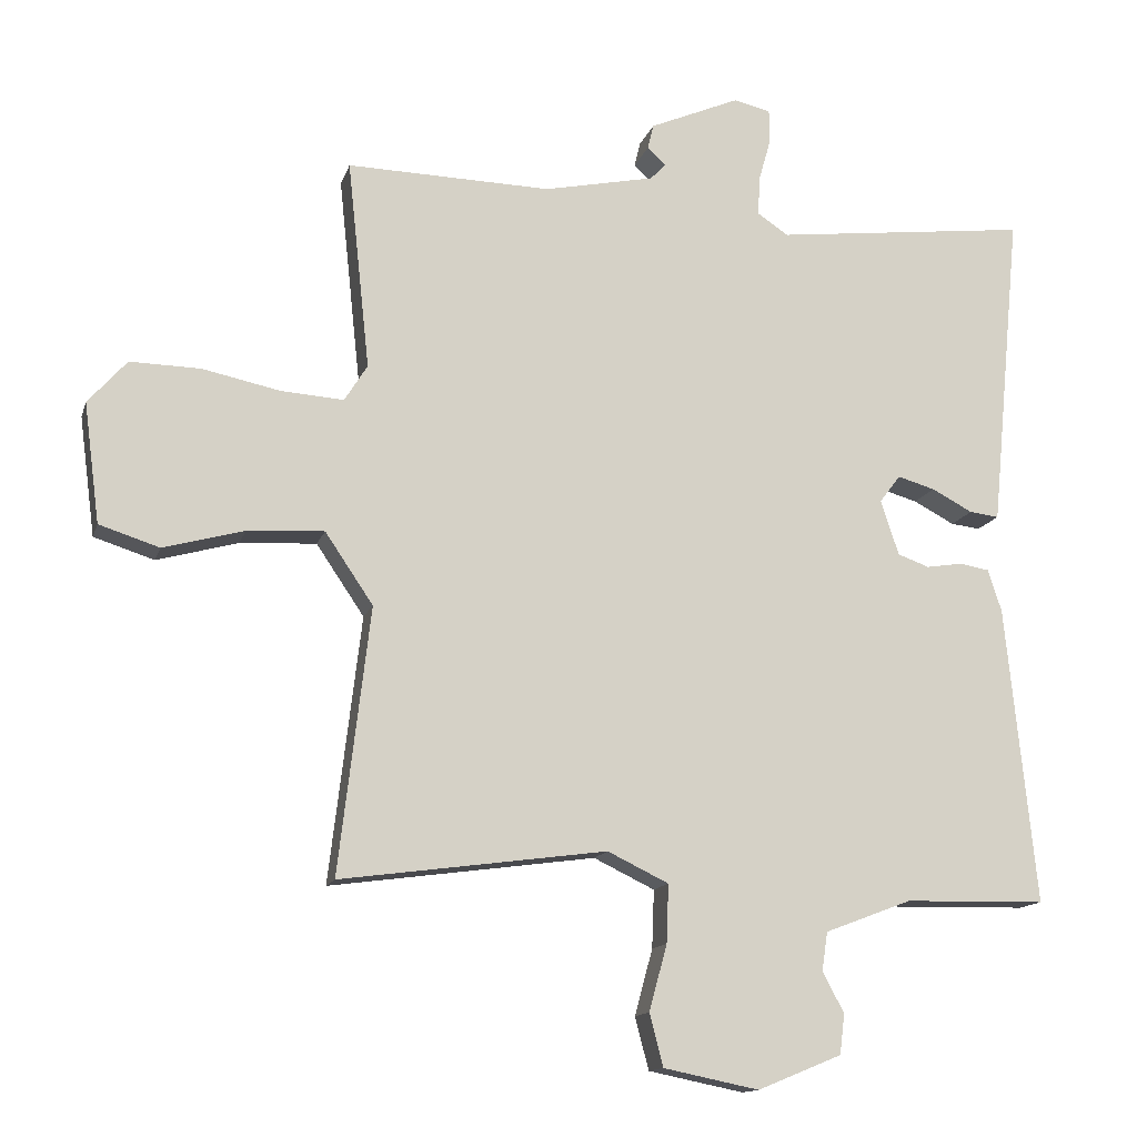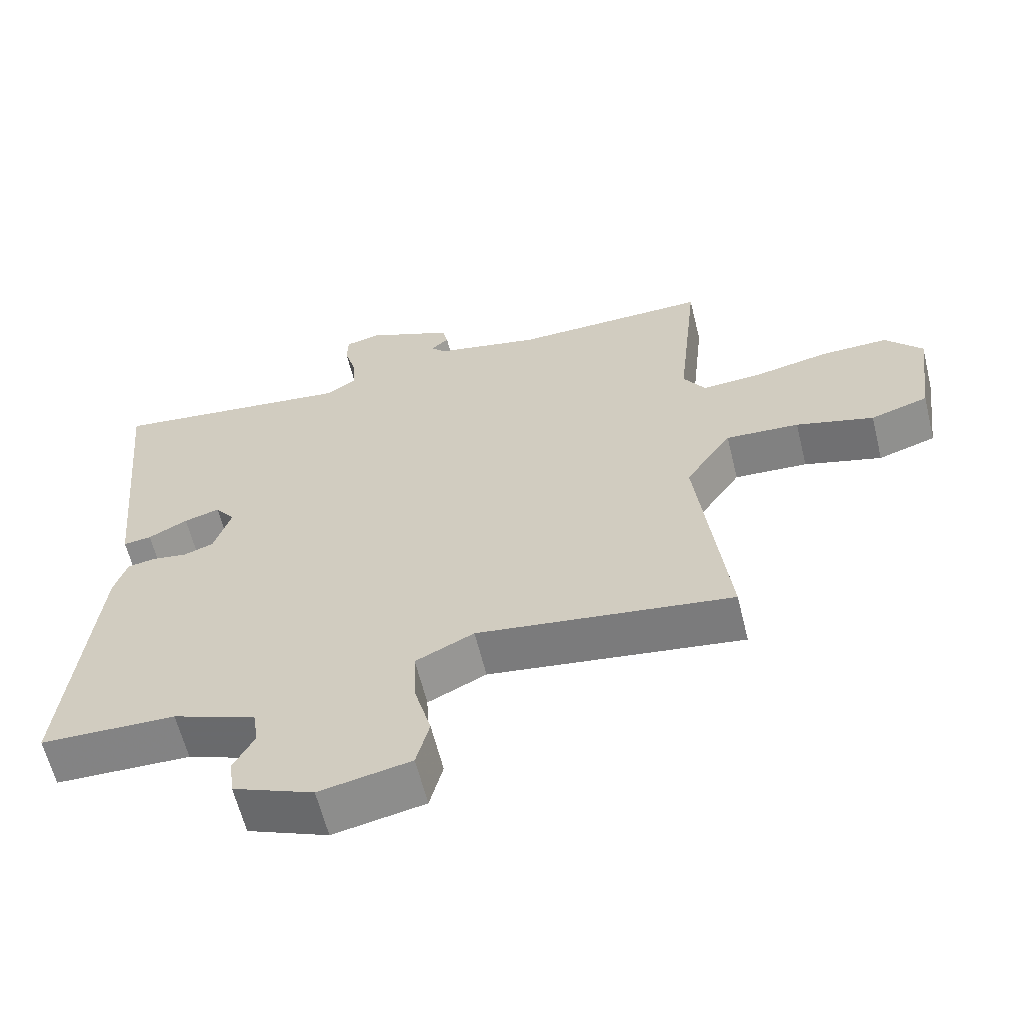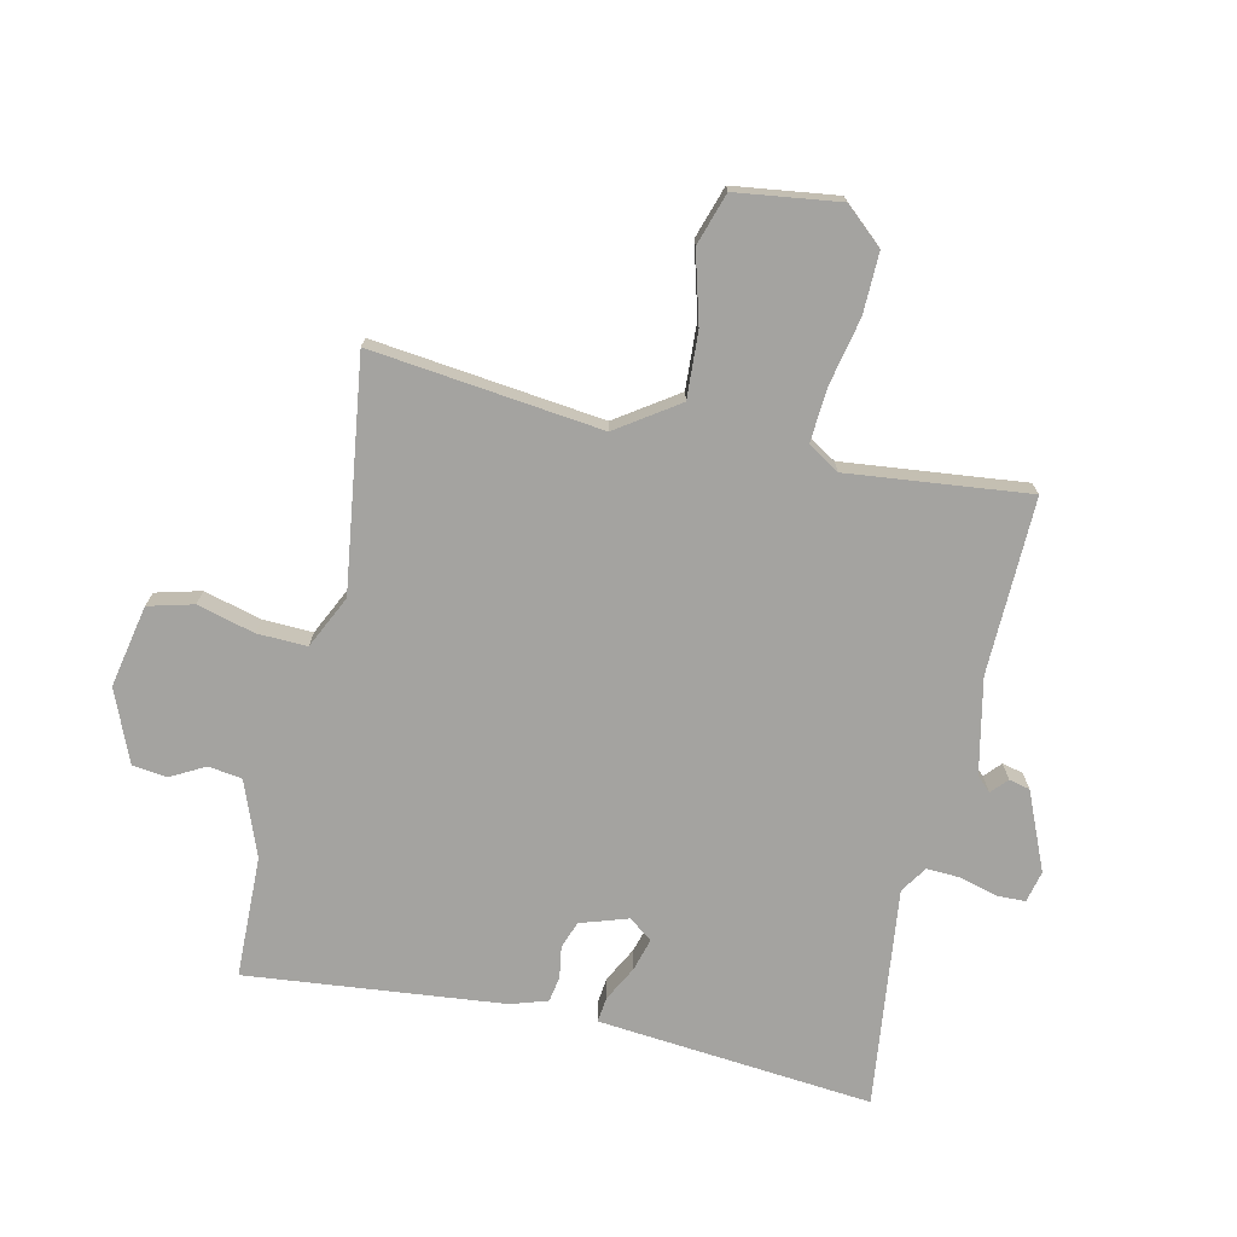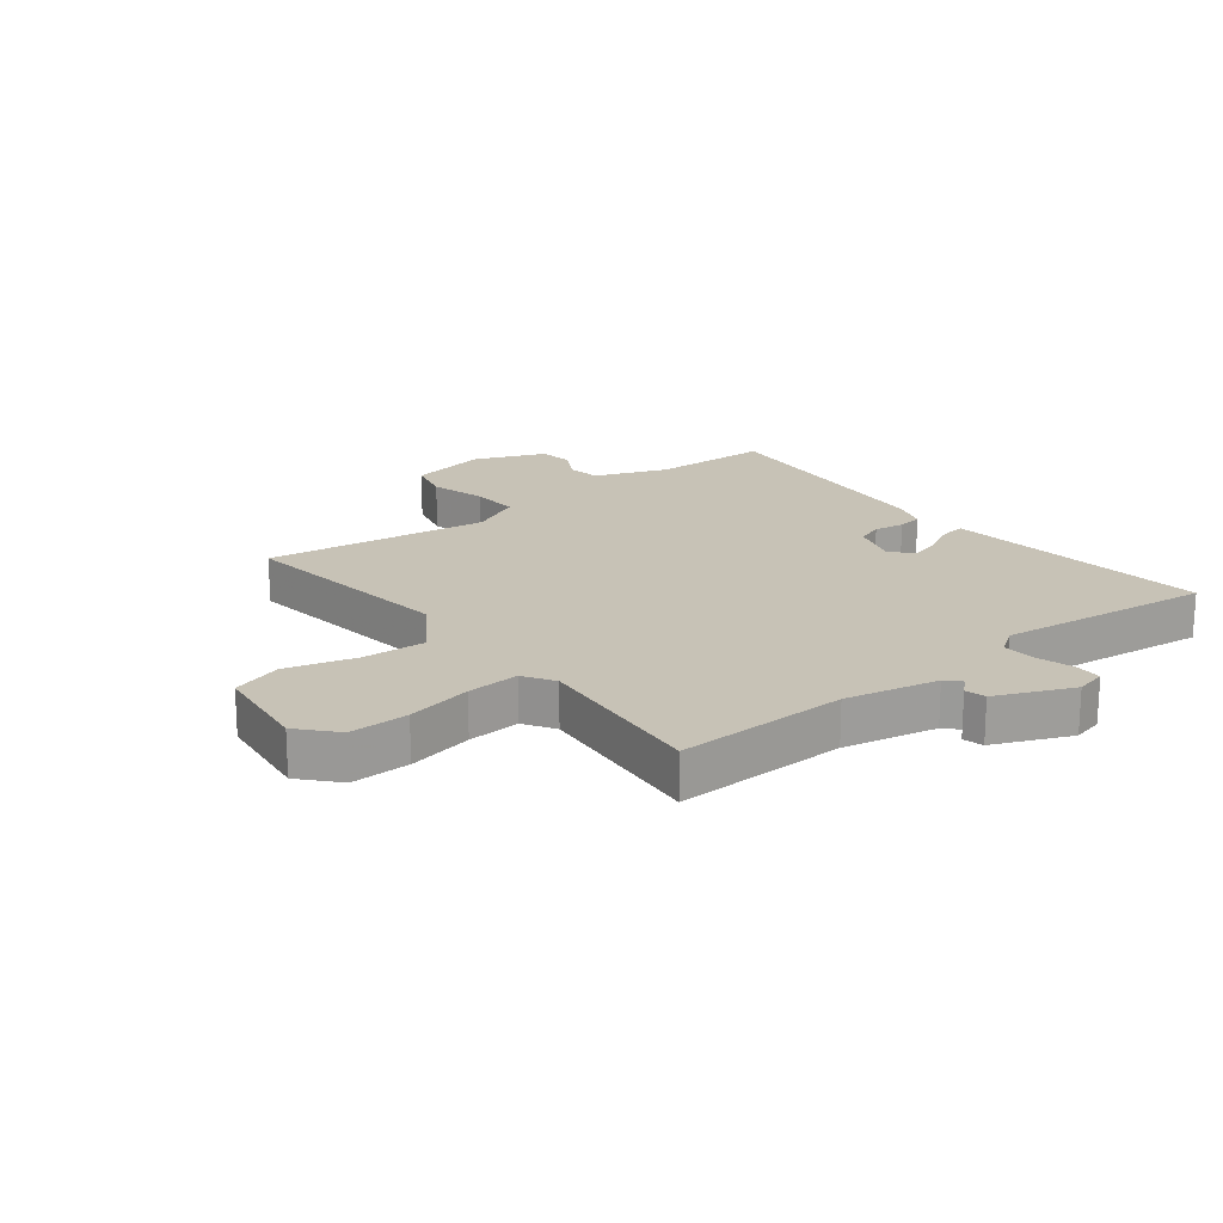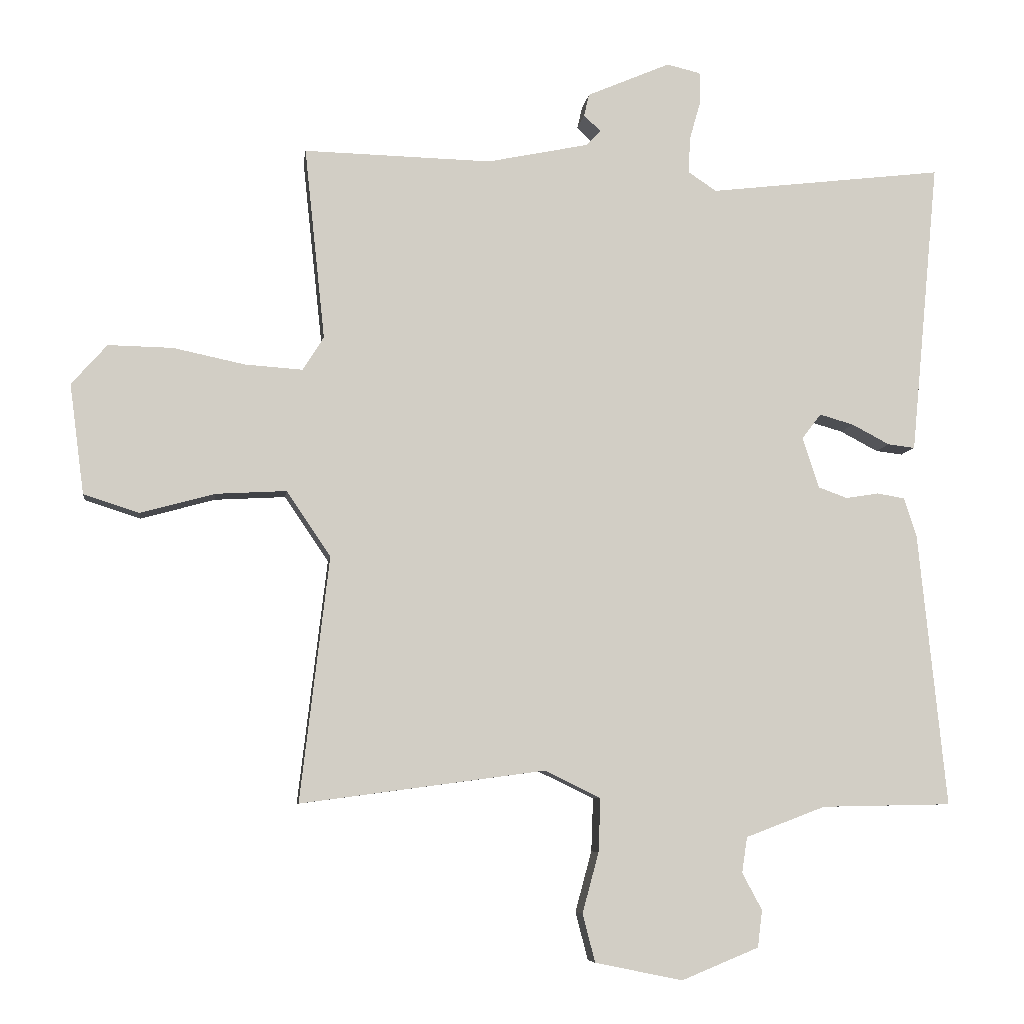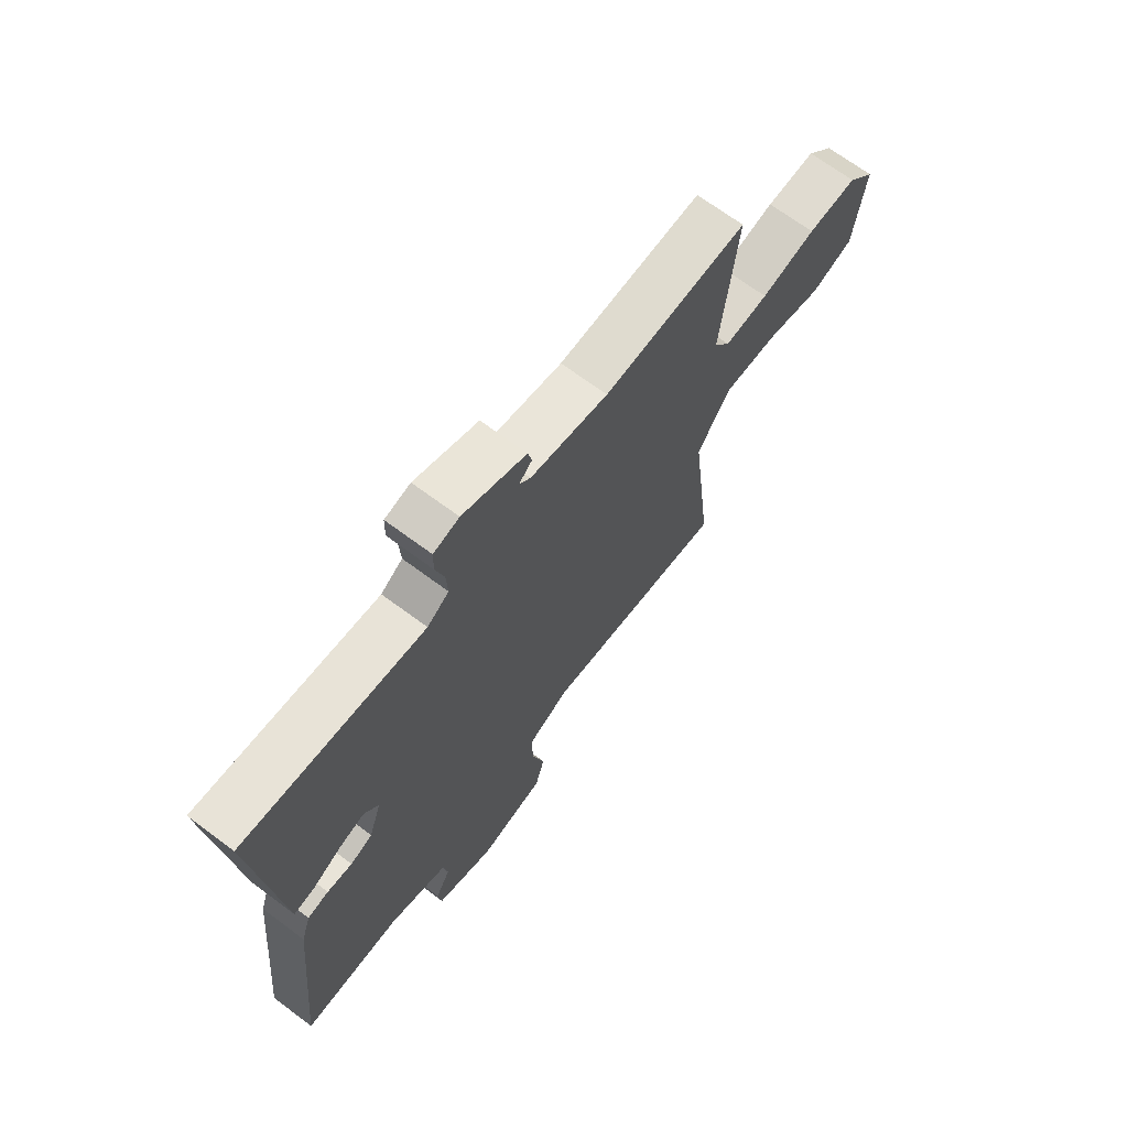
<metadata>
{"format":"obj","ext":"obj","renderer":"f3d","projection":"perspective","resolution":1024,"background":"white","views":[{"elev":-13.7,"azim":-14.6,"up":"+Z"},{"elev":-61.5,"azim":-166.2,"up":"+Z"},{"elev":-73.0,"azim":-102.5,"up":"+Y"},{"elev":19.2,"azim":-38.2,"up":"+Y"},{"elev":-7.2,"azim":-7.3,"up":"+Z"},{"elev":69.0,"azim":126.7,"up":"+Z"}]}
</metadata>
<code>
v -0.5 0.07 0.5
v -0.215 0.07 0.493
v -0.061 0.07 0.525
v -0.039 0.07 0.548
v -0.065 0.07 0.572
v -0.057 0.07 0.606
v 0.069 0.07 0.66
v 0.12 0.07 0.648
v 0.121 0.07 0.602
v 0.104 0.07 0.542
v 0.101 0.07 0.487
v 0.144 0.07 0.458
v 0.5 0.07 0.5
v 0.463 0.07 0.116
v 0.457 0.07 0.055
v 0.416 0.07 0.06
v 0.359 0.07 0.09
v 0.307 0.07 0.105
v 0.278 0.07 0.067
v 0.303 0.07 -0.01
v 0.347 0.07 -0.026
v 0.397 0.07 -0.018
v 0.439 0.07 -0.025
v 0.458 0.07 -0.084
v 0.5 0.07 -0.5
v 0.303 0.07 -0.504
v 0.182 0.07 -0.55
v 0.174 0.07 -0.604
v 0.204 0.07 -0.66
v 0.197 0.07 -0.716
v 0.08 0.07 -0.764
v -0.053 0.07 -0.737
v -0.072 0.07 -0.664
v -0.047 0.07 -0.572
v -0.044 0.07 -0.491
v -0.129 0.07 -0.45
v -0.5 0.07 -0.5
v -0.456 0.07 -0.129
v -0.523 0.07 -0.03
v -0.63 0.07 -0.036
v -0.743 0.07 -0.067
v -0.827 0.07 -0.04
v -0.849 0.07 0.127
v -0.795 0.07 0.188
v -0.697 0.07 0.186
v -0.588 0.07 0.163
v -0.501 0.07 0.157
v -0.469 0.07 0.208
v -0.5 0 0.5
v -0.215 0 0.493
v -0.061 0 0.525
v -0.039 0 0.548
v -0.065 0 0.572
v -0.057 0 0.606
v 0.069 0 0.66
v 0.12 0 0.648
v 0.121 0 0.602
v 0.104 0 0.542
v 0.101 0 0.487
v 0.144 0 0.458
v 0.5 0 0.5
v 0.463 0 0.116
v 0.457 0 0.055
v 0.416 0 0.06
v 0.359 0 0.09
v 0.307 0 0.105
v 0.278 0 0.067
v 0.303 0 -0.01
v 0.347 0 -0.026
v 0.397 0 -0.018
v 0.439 0 -0.025
v 0.458 0 -0.084
v 0.5 0 -0.5
v 0.303 0 -0.504
v 0.182 0 -0.55
v 0.174 0 -0.604
v 0.204 0 -0.66
v 0.197 0 -0.716
v 0.08 0 -0.764
v -0.053 0 -0.737
v -0.072 0 -0.664
v -0.047 0 -0.572
v -0.044 0 -0.491
v -0.129 0 -0.45
v -0.5 0 -0.5
v -0.456 0 -0.129
v -0.523 0 -0.03
v -0.63 0 -0.036
v -0.743 0 -0.067
v -0.827 0 -0.04
v -0.849 0 0.127
v -0.795 0 0.188
v -0.697 0 0.186
v -0.588 0 0.163
v -0.501 0 0.157
v -0.469 0 0.208
f 44 45 46
f 43 44 46
f 42 43 46
f 41 42 46
f 40 41 46
f 39 40 46 47
f 38 39 47 48
f 36 37 38
f 35 36 38 48
f 32 33 34
f 31 32 34
f 30 31 34
f 29 30 34
f 28 29 34
f 27 28 34 35
f 48 1 2
f 35 48 2
f 27 35 2
f 26 27 2
f 24 25 26
f 23 24 26
f 22 23 26
f 21 22 26
f 15 16 17
f 14 15 17
f 13 14 17
f 12 13 17
f 11 12 17 18
f 8 9 10
f 7 8 10
f 6 7 10
f 5 6 10
f 4 5 10
f 3 4 10 11
f 11 18 19
f 3 11 19
f 2 3 19
f 20 21 26
f 2 19 20 26
f 94 93 92
f 94 92 91
f 94 91 90
f 94 90 89
f 94 89 88
f 95 94 88 87
f 96 95 87 86
f 86 85 84
f 96 86 84 83
f 82 81 80
f 82 80 79
f 82 79 78
f 82 78 77
f 82 77 76
f 83 82 76 75
f 50 49 96
f 50 96 83
f 50 83 75
f 50 75 74
f 74 73 72
f 74 72 71
f 74 71 70
f 74 70 69
f 65 64 63
f 65 63 62
f 65 62 61
f 65 61 60
f 66 65 60 59
f 58 57 56
f 58 56 55
f 58 55 54
f 58 54 53
f 58 53 52
f 59 58 52 51
f 67 66 59
f 67 59 51
f 67 51 50
f 74 69 68
f 74 68 67 50
f 1 49 50 2
f 2 50 51 3
f 3 51 52 4
f 4 52 53 5
f 5 53 54 6
f 6 54 55 7
f 7 55 56 8
f 8 56 57 9
f 9 57 58 10
f 10 58 59 11
f 11 59 60 12
f 12 60 61 13
f 13 61 62 14
f 14 62 63 15
f 15 63 64 16
f 16 64 65 17
f 17 65 66 18
f 18 66 67 19
f 19 67 68 20
f 20 68 69 21
f 21 69 70 22
f 22 70 71 23
f 23 71 72 24
f 24 72 73 25
f 25 73 74 26
f 26 74 75 27
f 27 75 76 28
f 28 76 77 29
f 29 77 78 30
f 30 78 79 31
f 31 79 80 32
f 32 80 81 33
f 33 81 82 34
f 34 82 83 35
f 35 83 84 36
f 36 84 85 37
f 37 85 86 38
f 38 86 87 39
f 39 87 88 40
f 40 88 89 41
f 41 89 90 42
f 42 90 91 43
f 43 91 92 44
f 44 92 93 45
f 45 93 94 46
f 46 94 95 47
f 47 95 96 48
f 48 96 49 1

</code>
